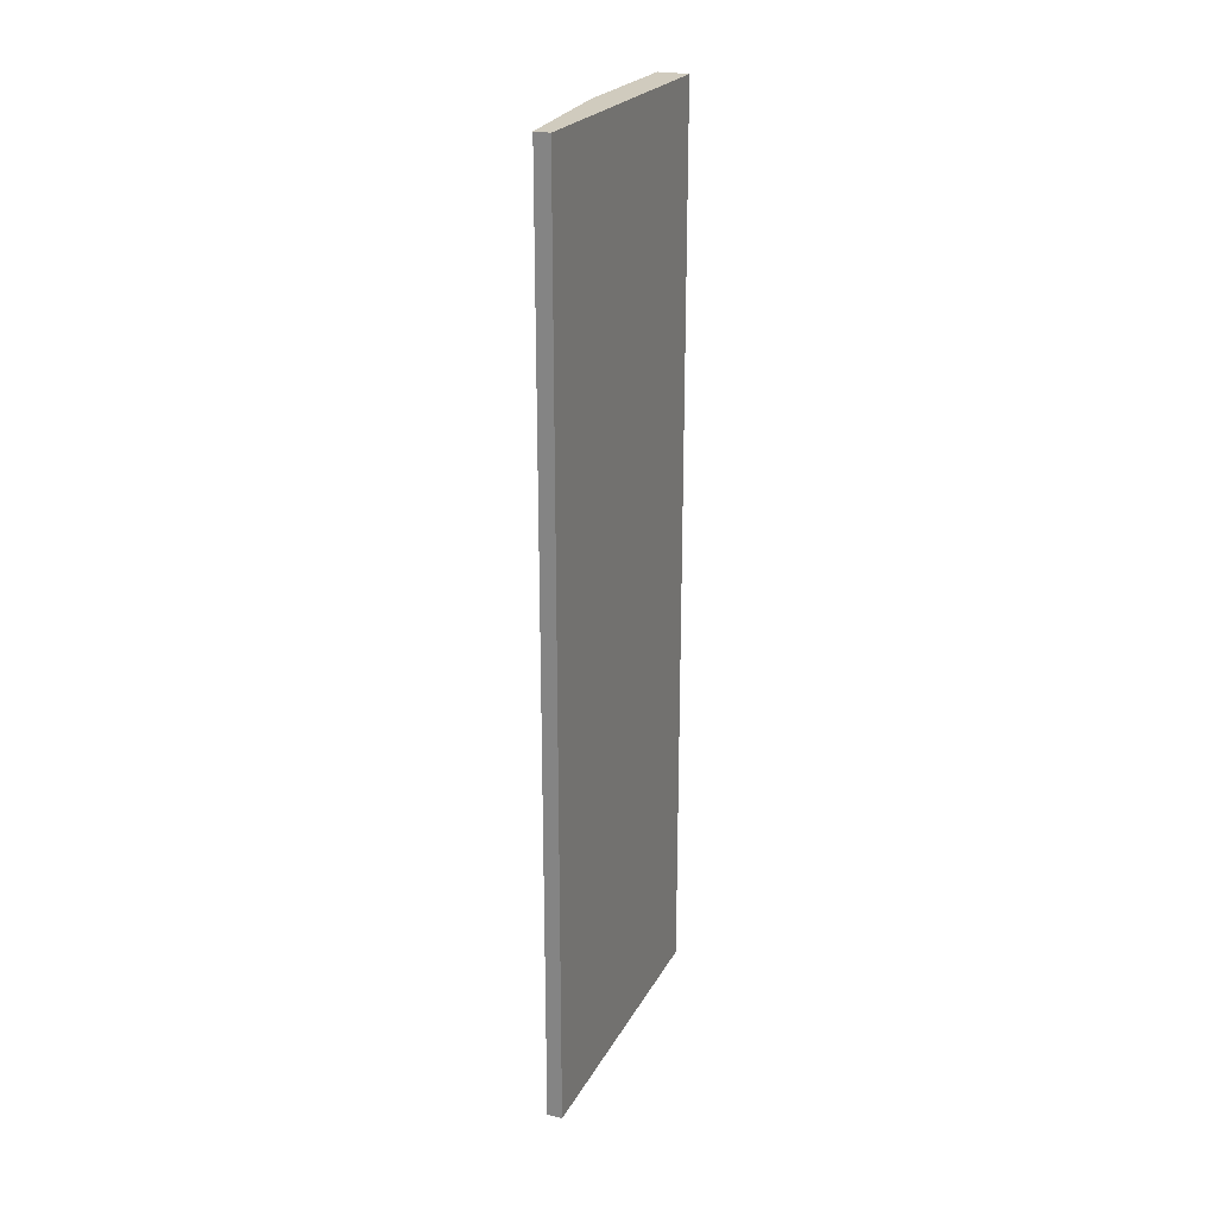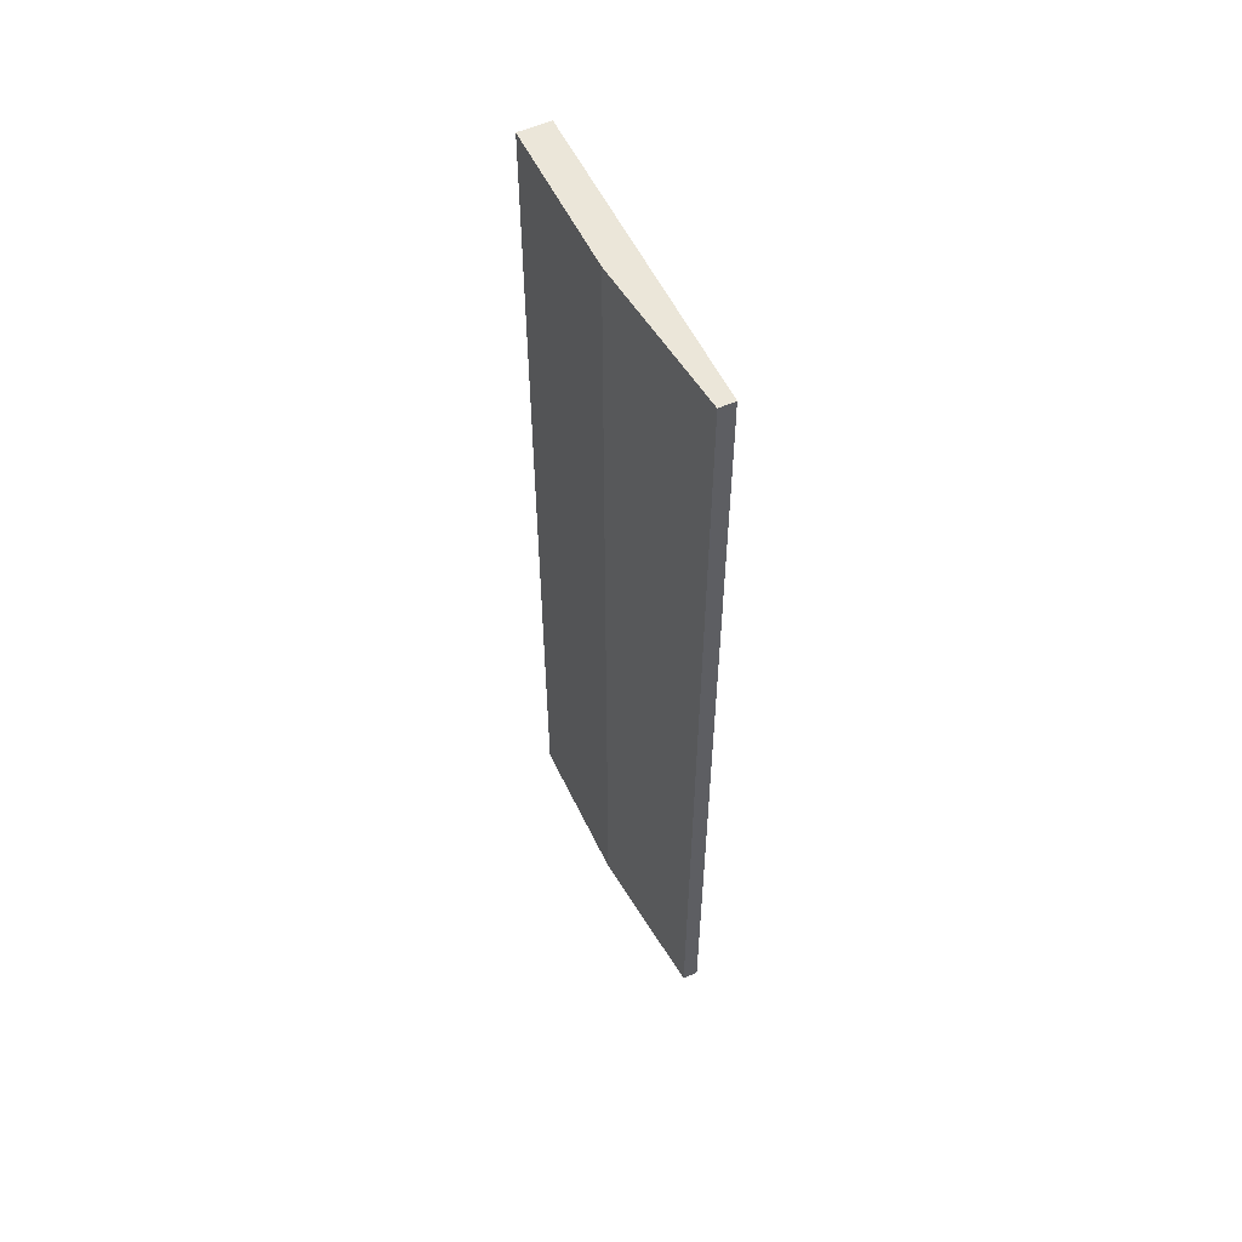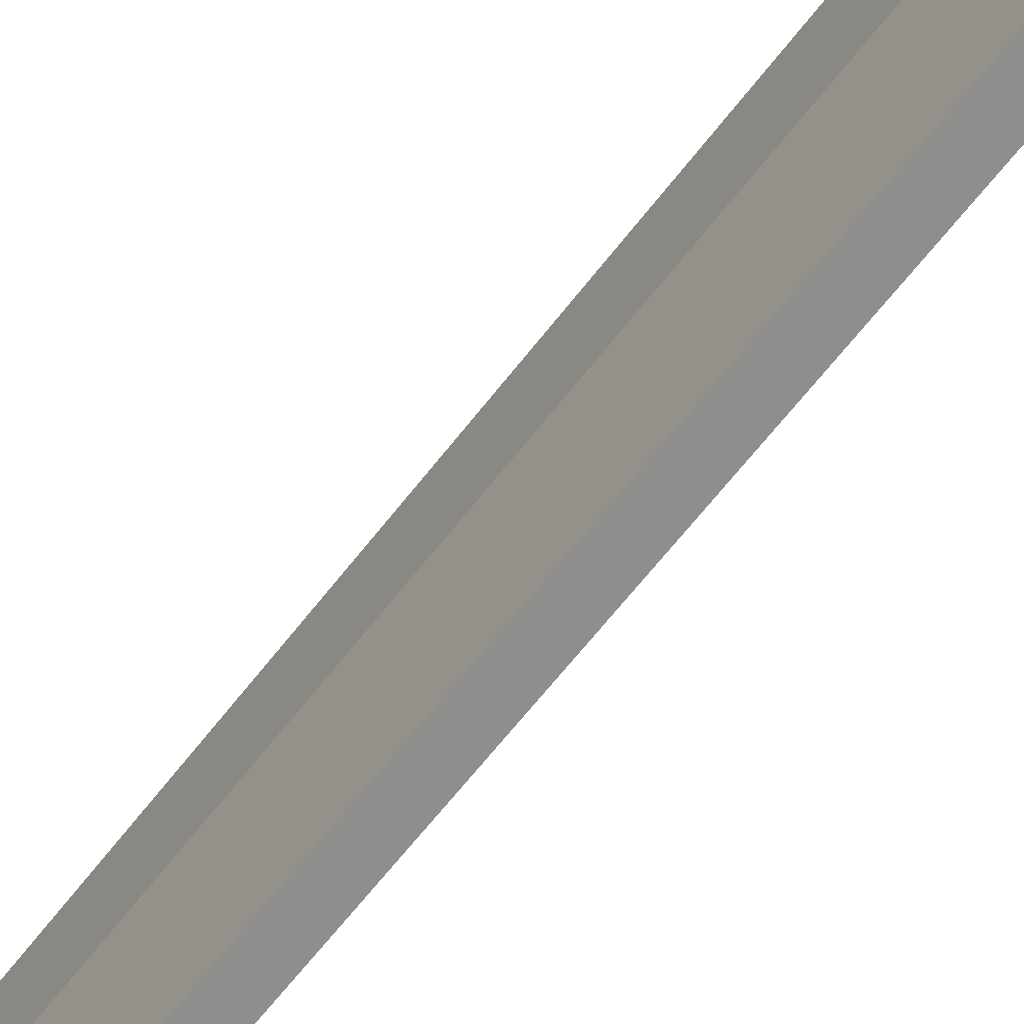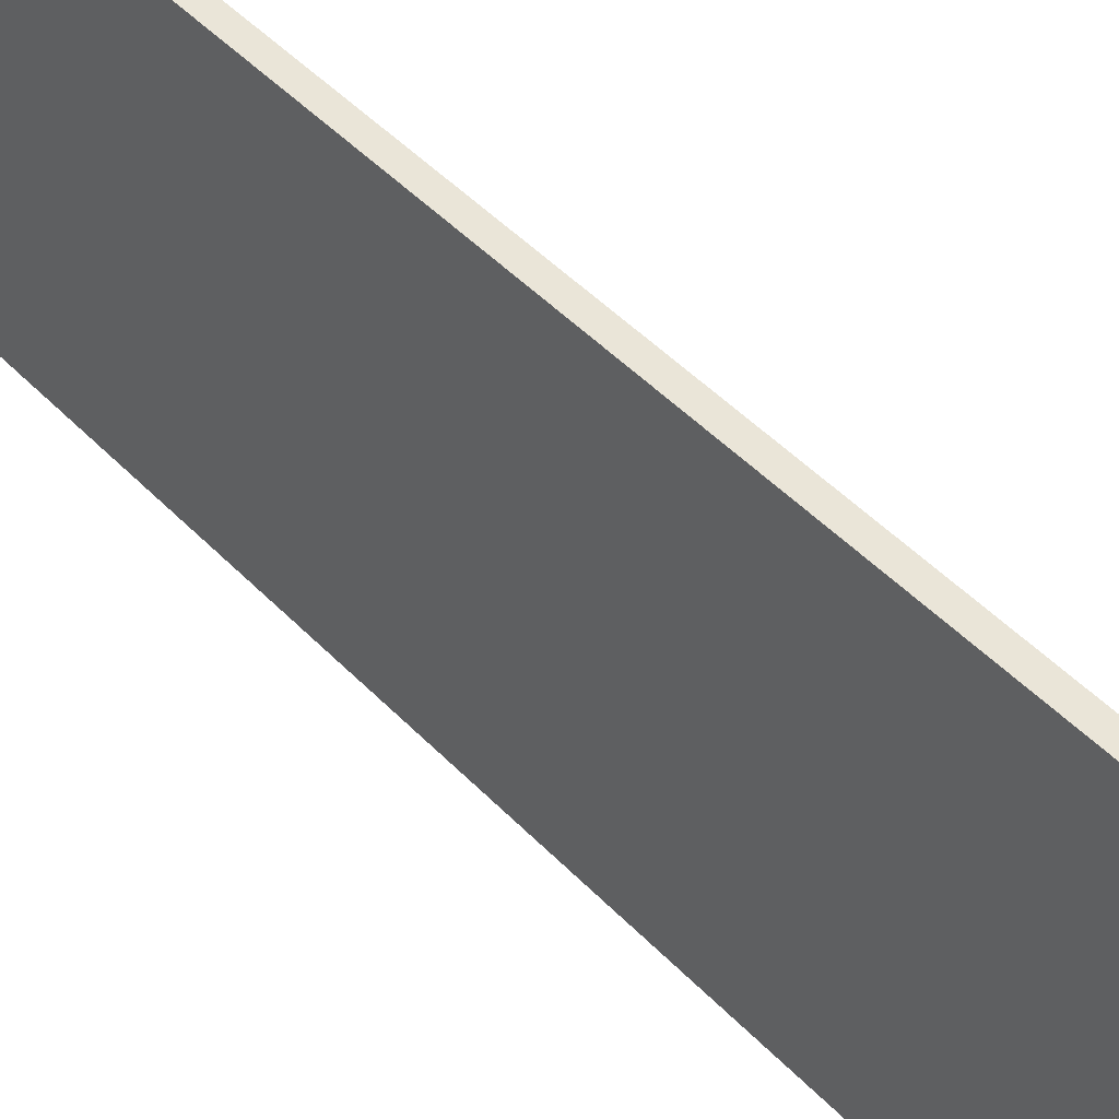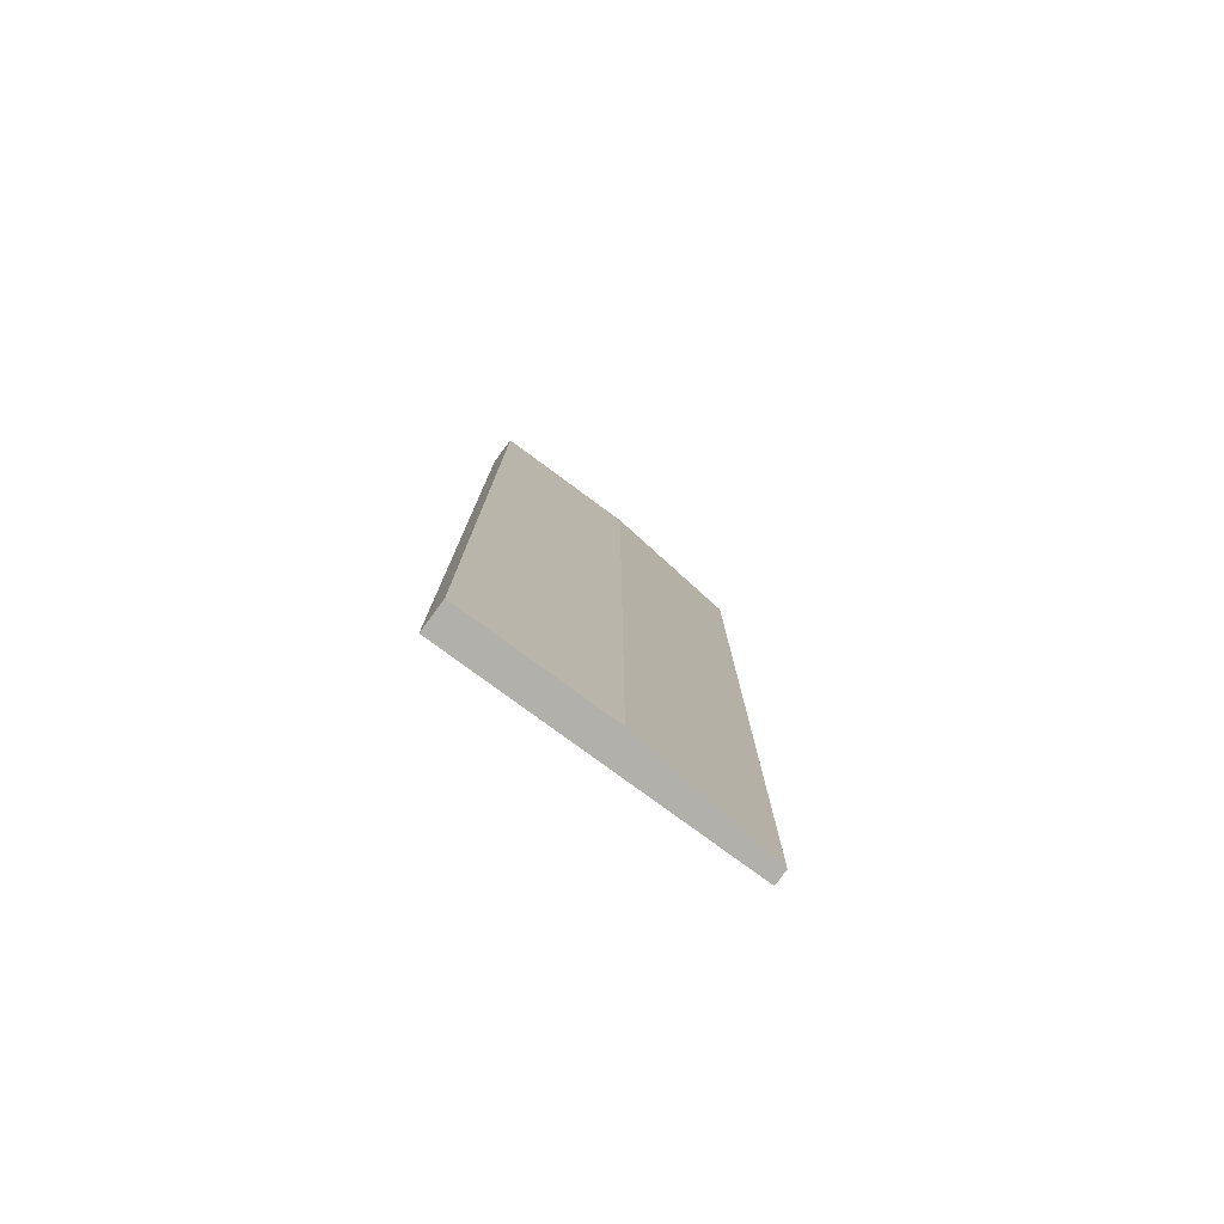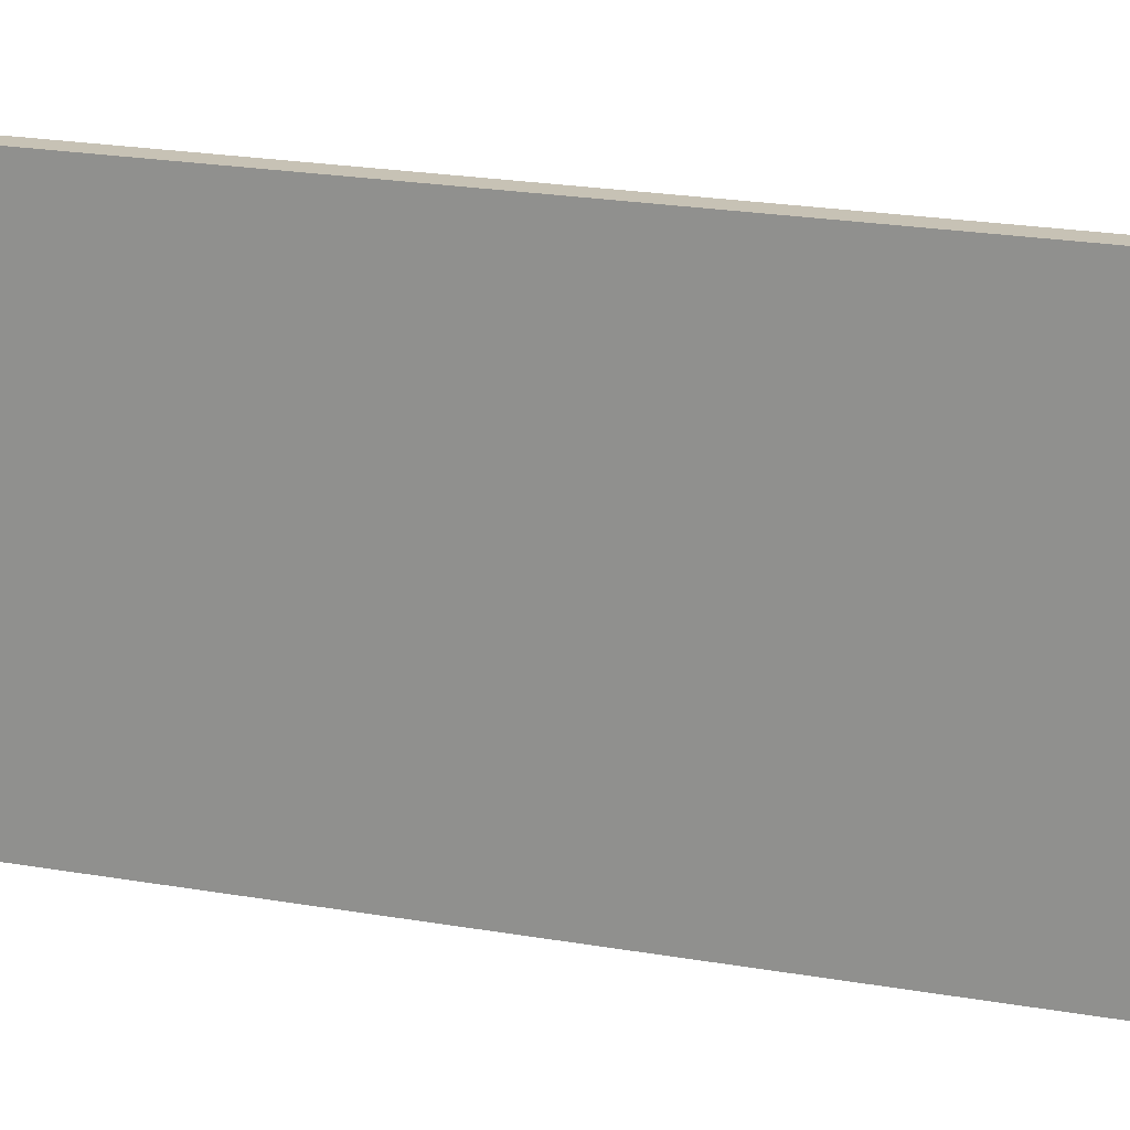
<metadata>
{"format":"obj","ext":"obj","renderer":"f3d","projection":"perspective","resolution":1024,"background":"white","views":[{"elev":23.5,"azim":22.2,"up":"+Y"},{"elev":55.7,"azim":-25.3,"up":"+Y"},{"elev":-64.9,"azim":-37.7,"up":"+Z"},{"elev":45.0,"azim":140.2,"up":"+Z"},{"elev":-78.5,"azim":-126.4,"up":"+Y"},{"elev":19.0,"azim":109.4,"up":"+Z"}]}
</metadata>
<code>
v -0.5775 -0.2657 -0.03309
v -0.5606 0.2408 0.1357
v -0.5691 0.2408 0.1357
v -0.5775 0.2408 -0.03309
v -0.5606 0.2408 -0.03309
v -0.5606 -0.2657 0.1357
v -0.5606 -0.2657 -0.03309
v -0.5775 -0.2657 0.05132
v -0.5775 0.2408 0.05132
v -0.5691 -0.2657 0.1357
f 8 6 10
f 3 2 4
f 1 4 5
f 4 2 5
f 5 2 6
f 2 3 6
f 1 5 7
f 5 6 7
f 6 1 7
f 4 1 8
f 1 6 8
f 3 4 9
f 8 3 9
f 4 8 9
f 6 3 10
f 3 8 10

</code>
